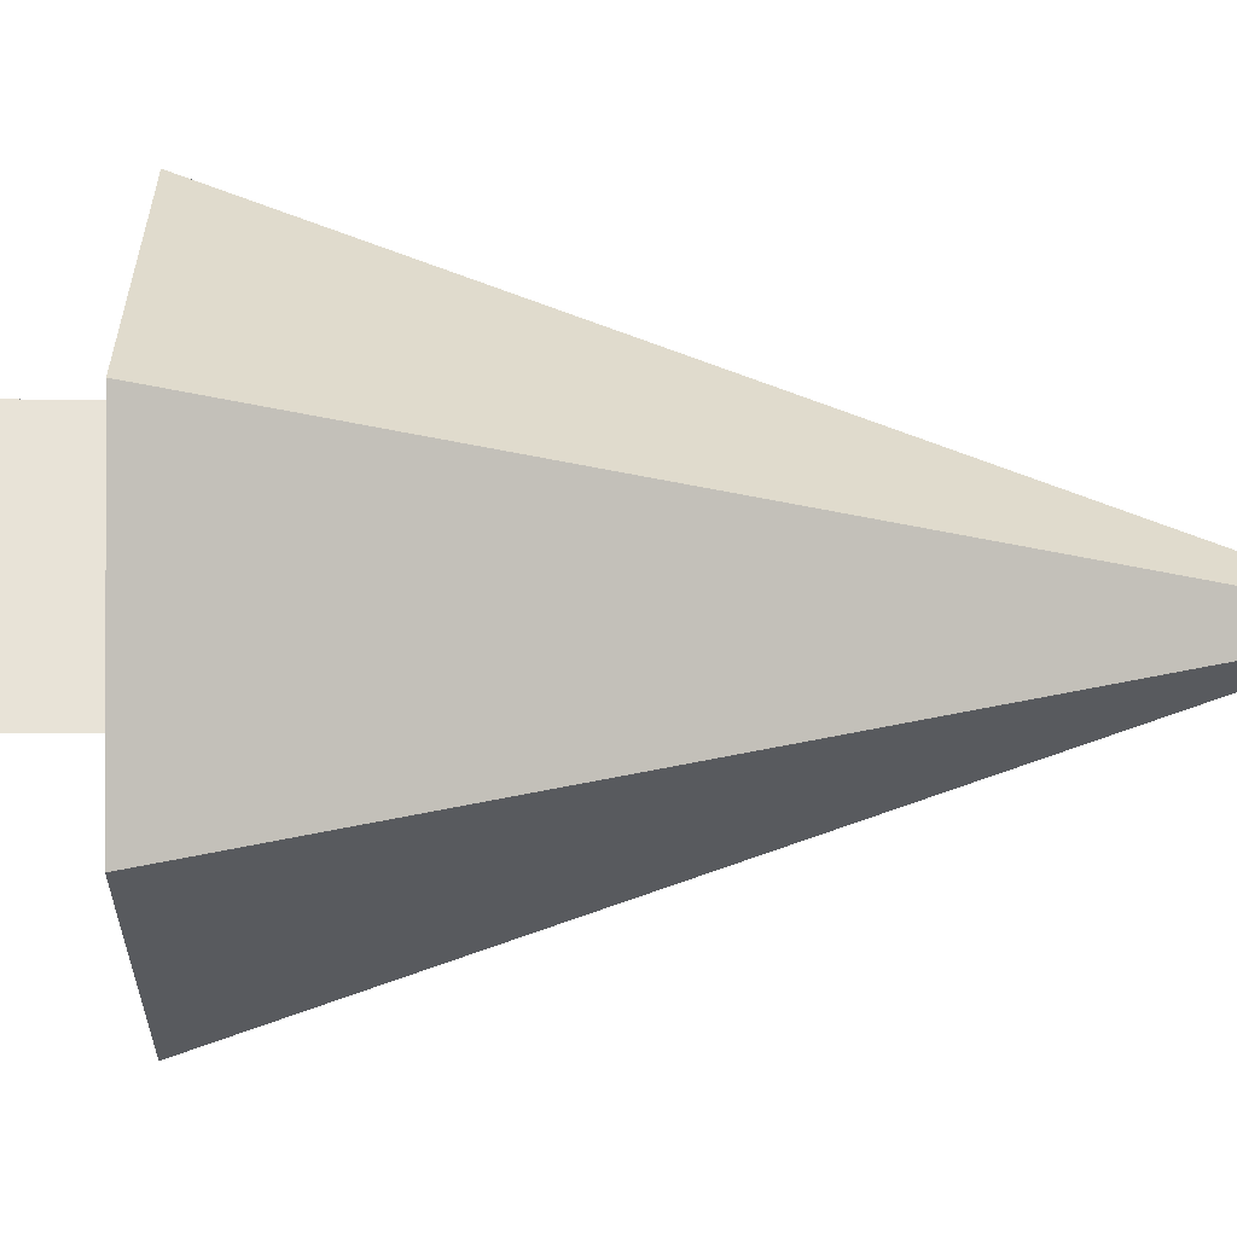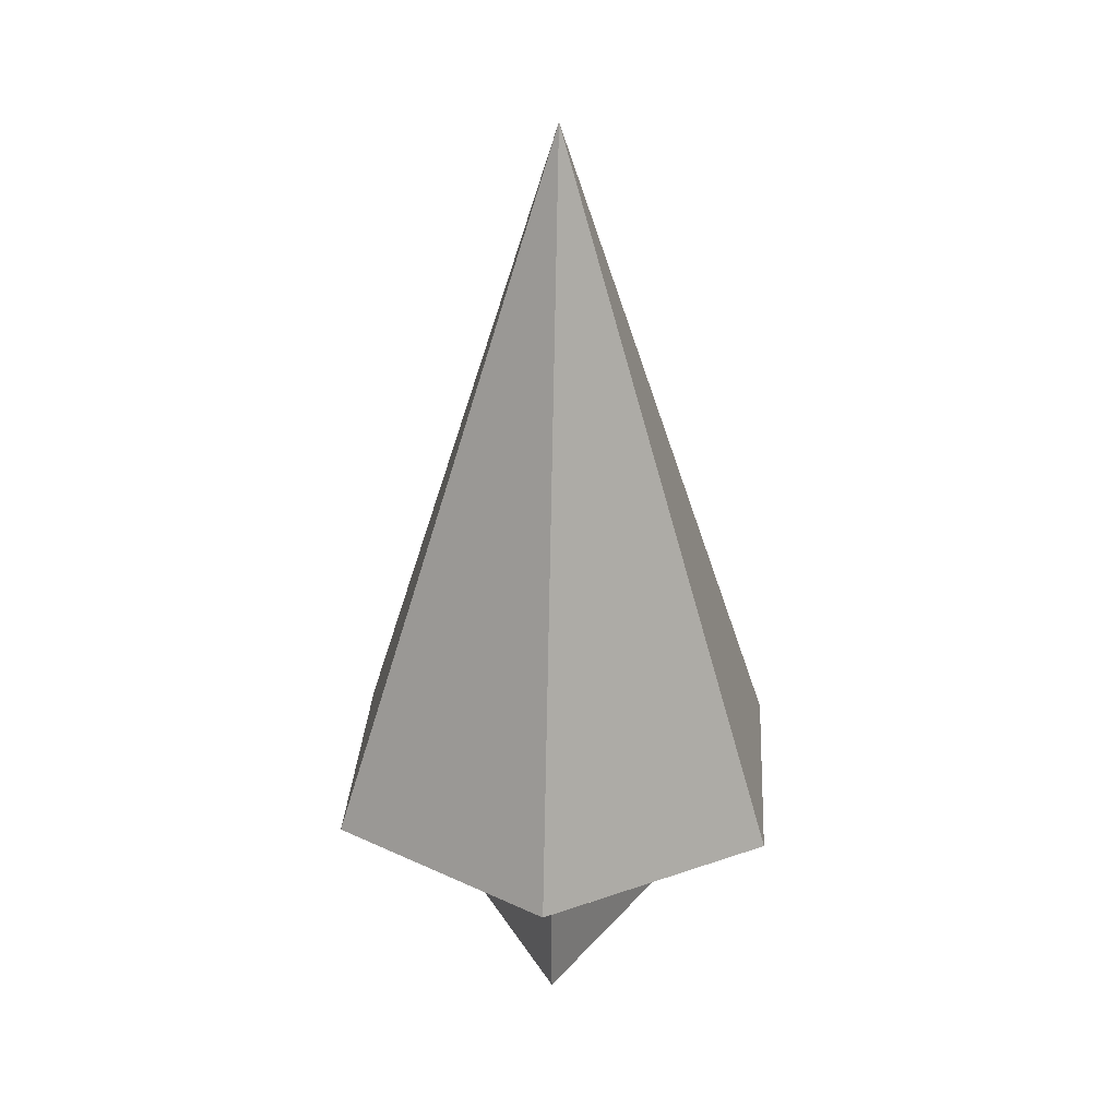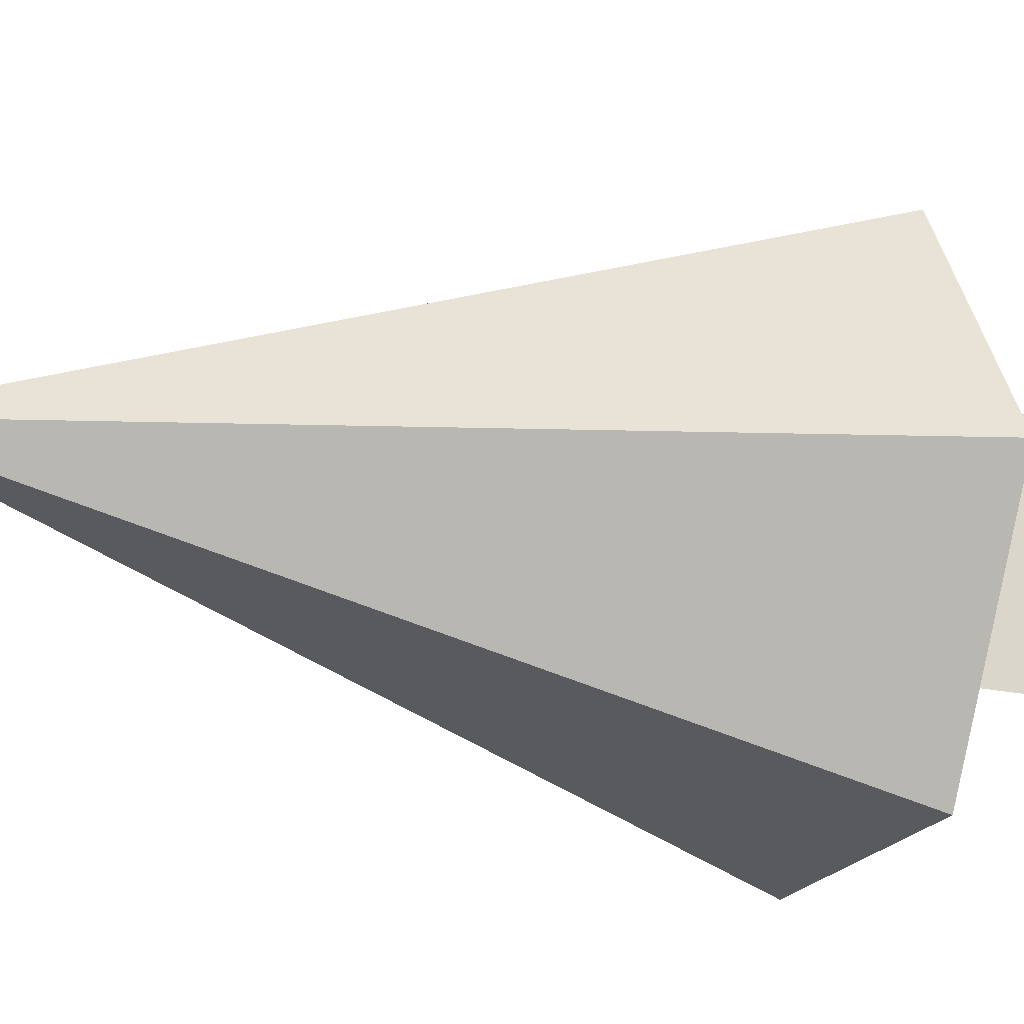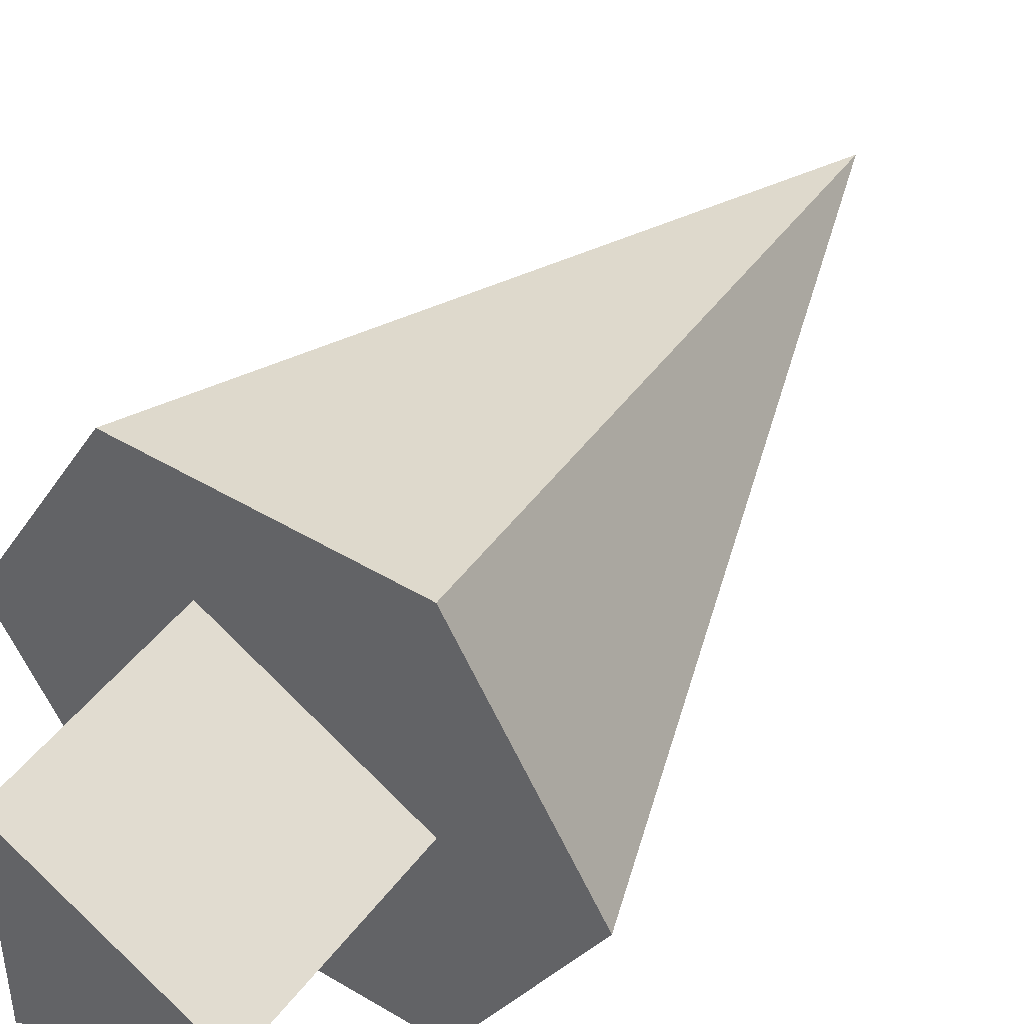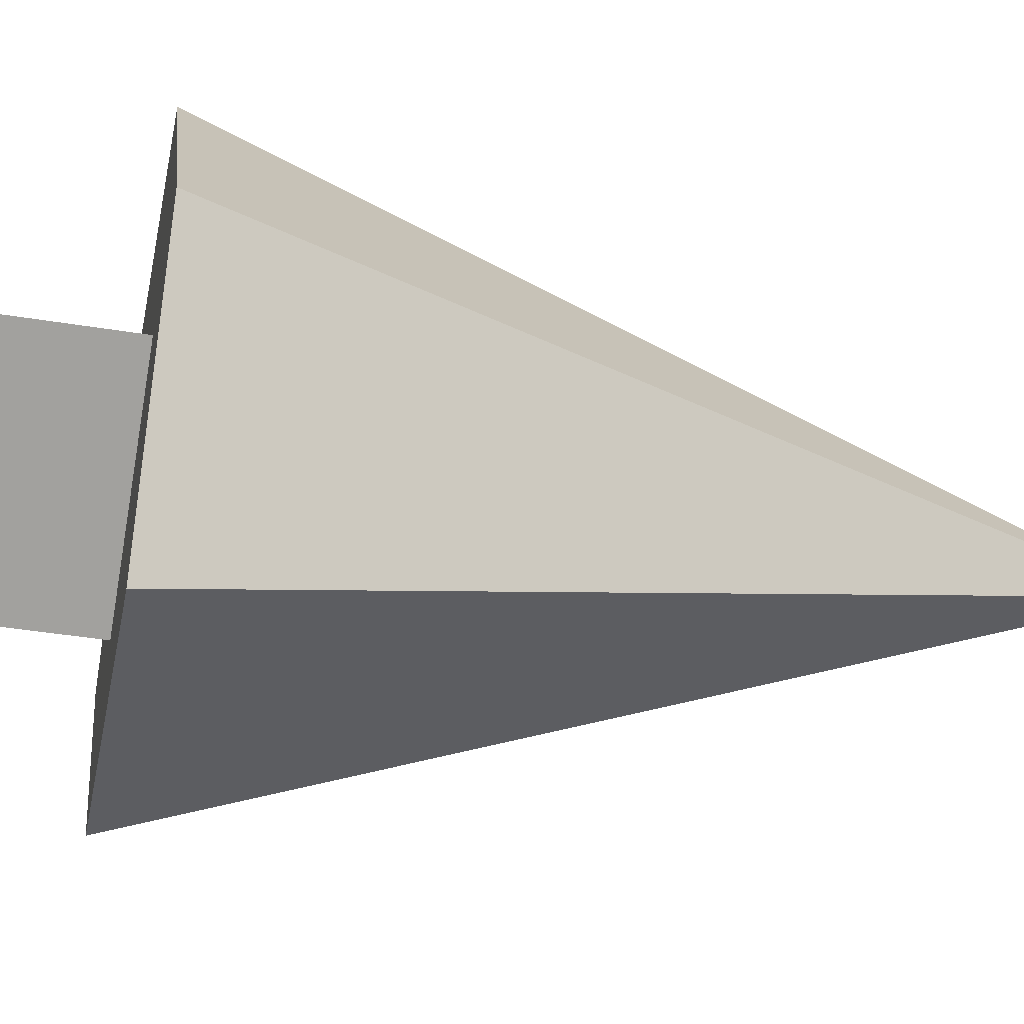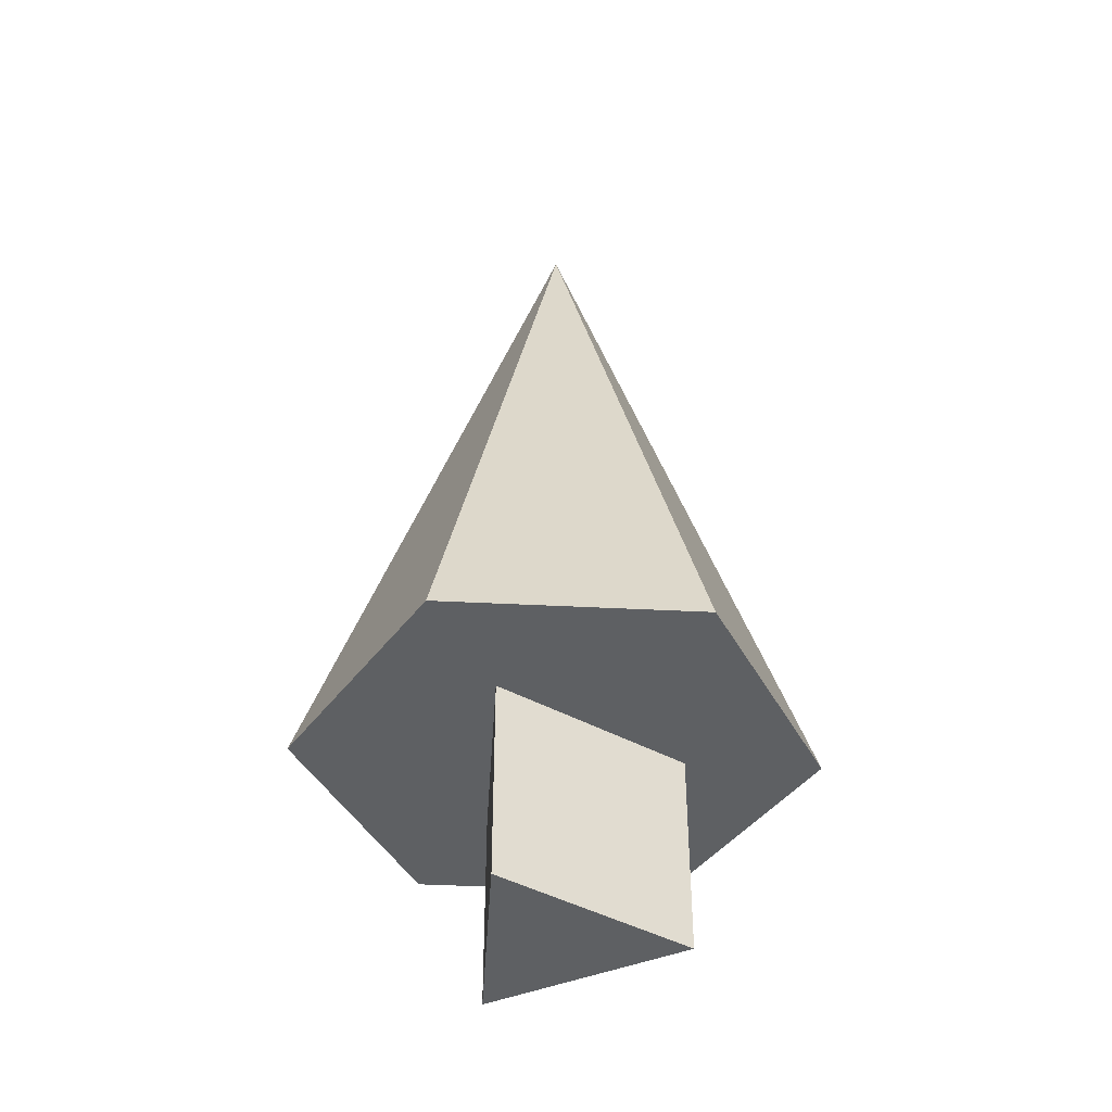
<metadata>
{"format":"obj","ext":"obj","renderer":"f3d","projection":"perspective","resolution":1024,"background":"white","views":[{"elev":31.3,"azim":-89.4,"up":"+Y"},{"elev":30.8,"azim":153.6,"up":"+Z"},{"elev":-20.4,"azim":68.0,"up":"+Y"},{"elev":45.8,"azim":-145.4,"up":"+Y"},{"elev":-42.1,"azim":-101.1,"up":"+Y"},{"elev":-42.5,"azim":176.5,"up":"+Z"}]}
</metadata>
<code>
o Cone_Cone.003
v -0.7032 0 0.5142
v -0.3516 0.609 0.5142
v 0.3516 0.609 0.5142
v 0.7032 -0 0.5142
v 0 0 2.527
v 0.3516 -0.609 0.5142
v -0.3516 -0.609 0.5142
v -0.34 0 -0.05314
v -0.34 0 0.5537
v 0.17 0.2944 -0.05314
v 0.17 0.2944 0.5537
v 0.17 -0.2944 -0.05314
v 0.17 -0.2944 0.5537
f 1 5 2
f 2 5 3
f 3 5 4
f 4 5 6
f 6 5 7
f 7 5 1
f 2 4 7
f 9 10 8
f 11 12 10
f 11 9 13
f 13 8 12
f 8 10 12
f 7 1 2
f 2 3 4
f 4 6 7
f 9 11 10
f 11 13 12
f 13 9 8

</code>
